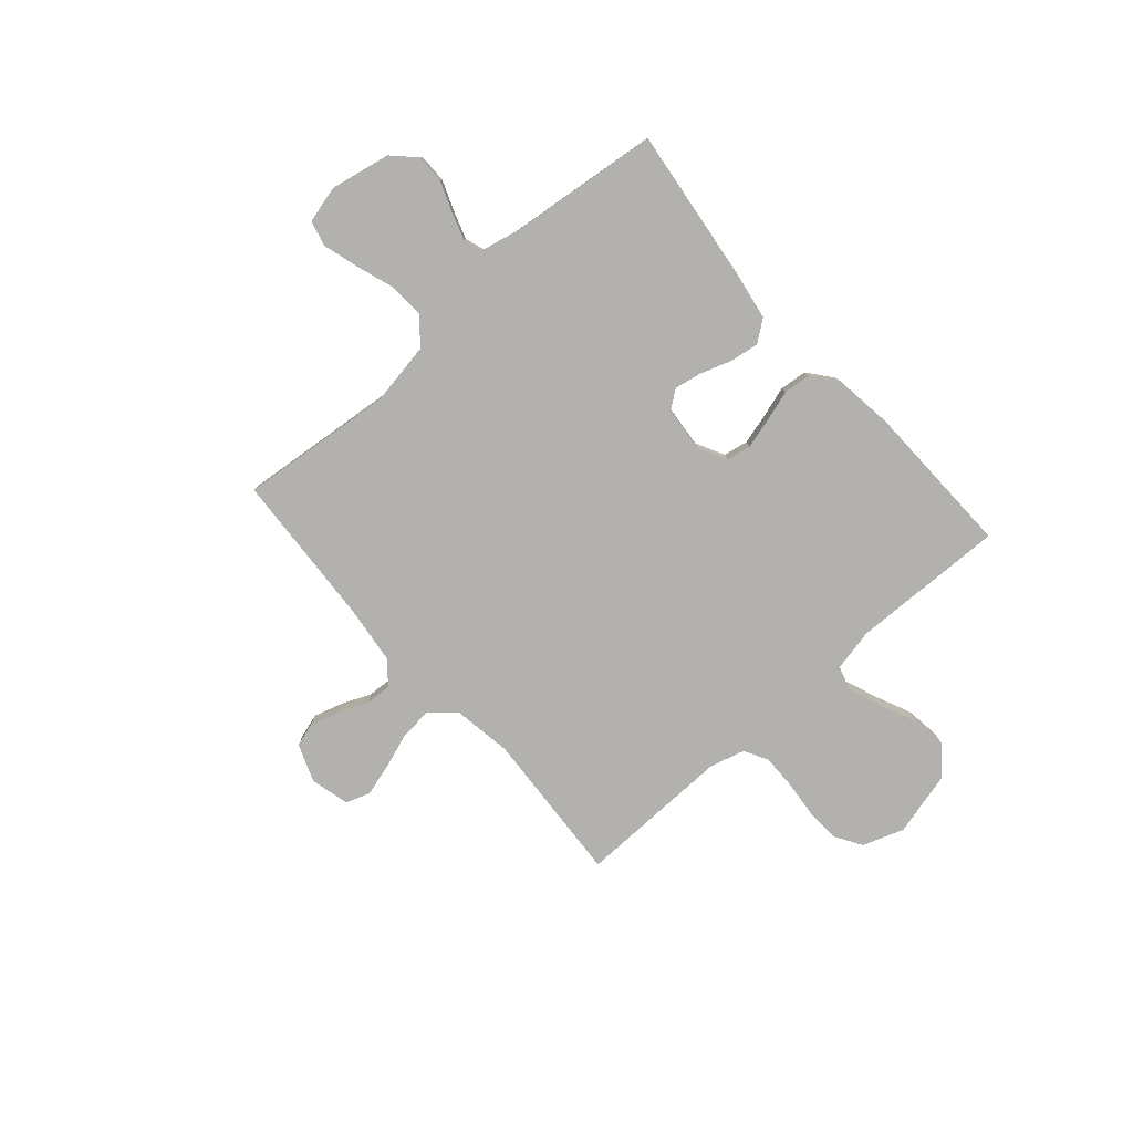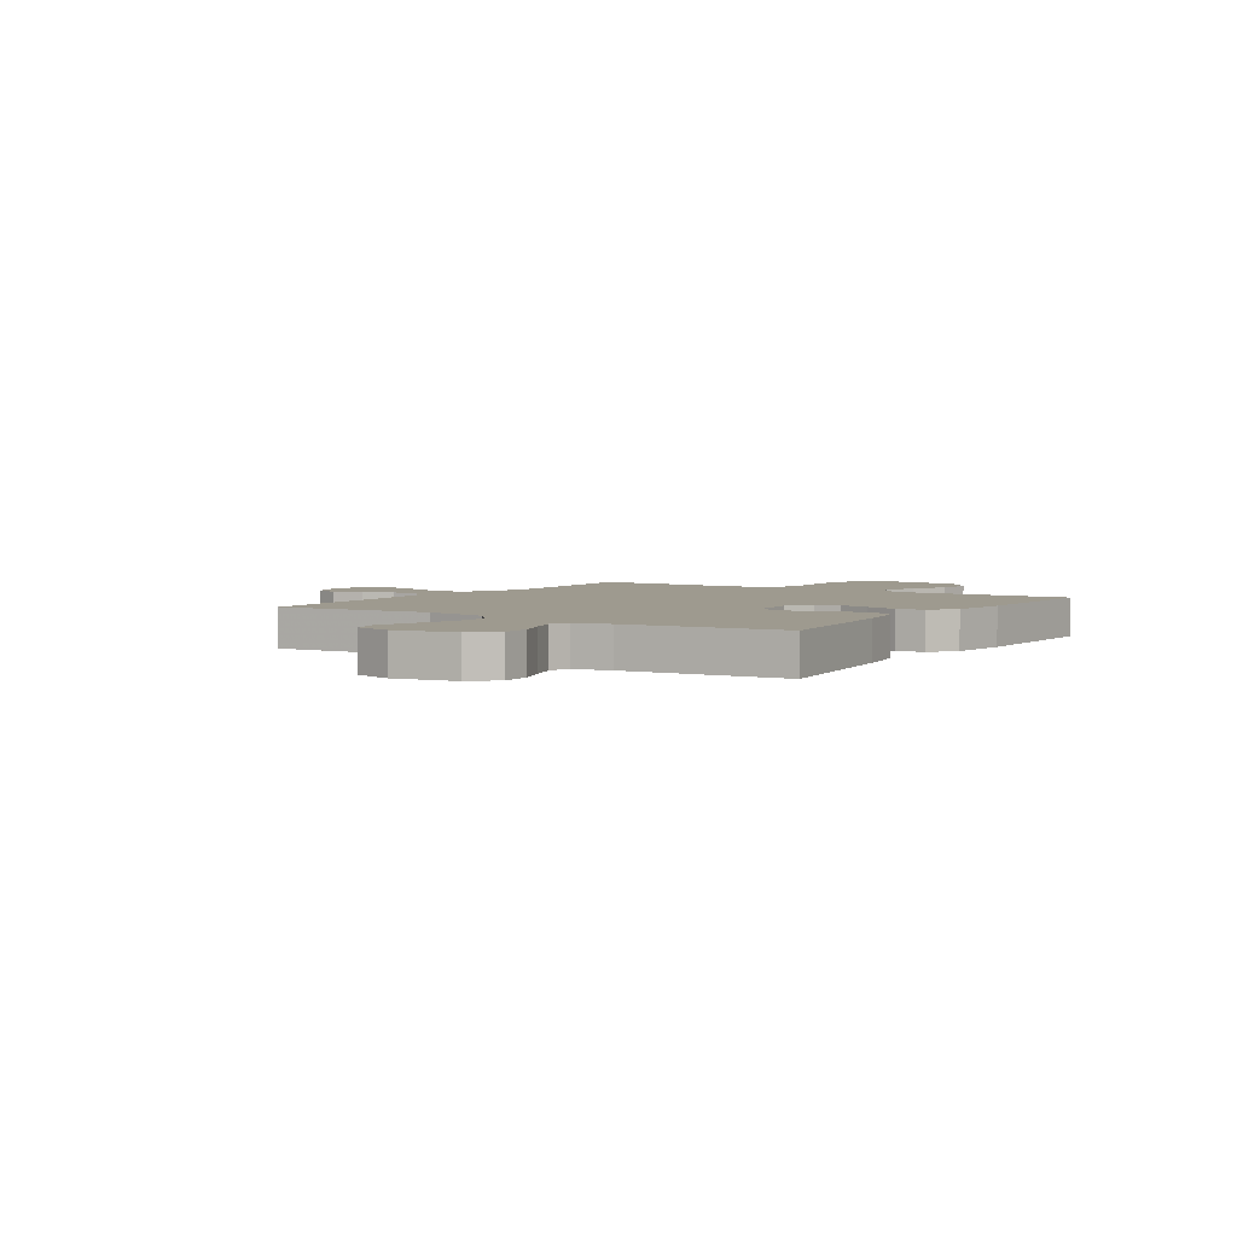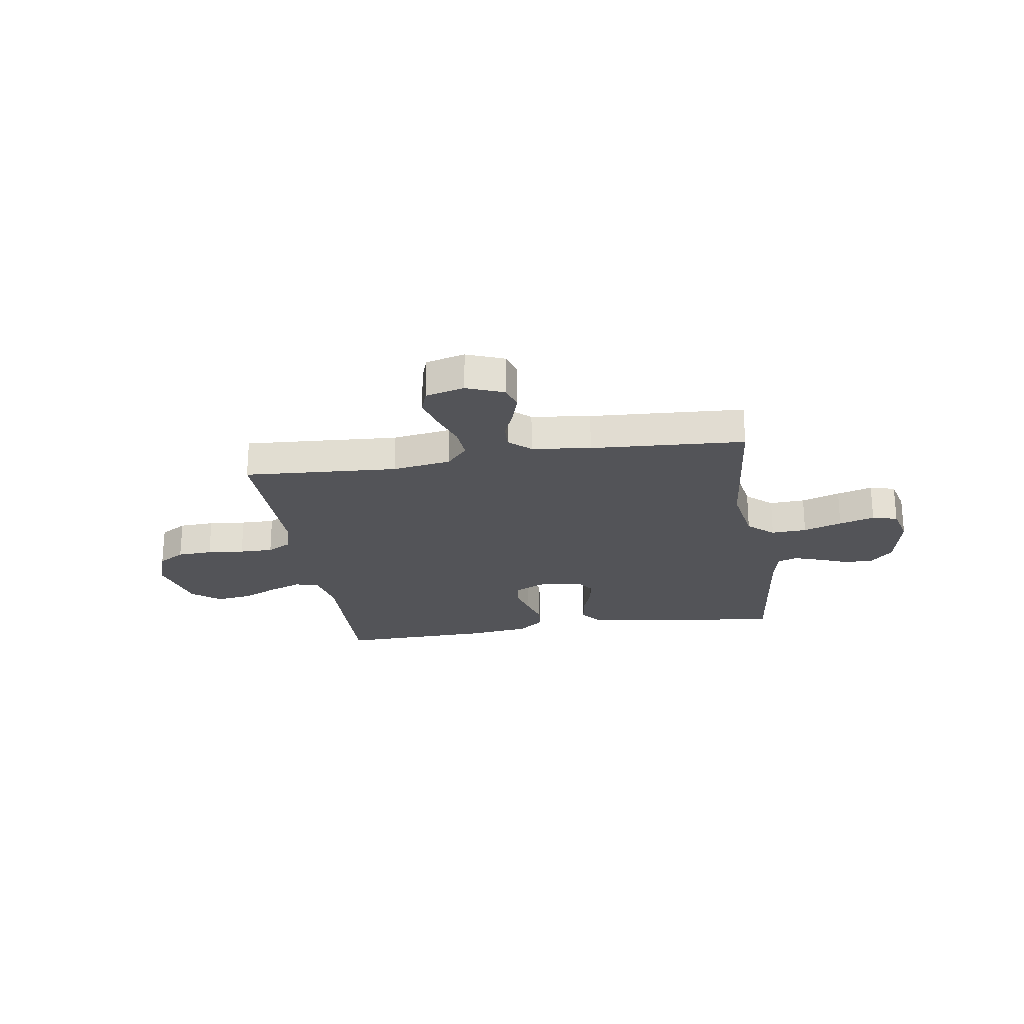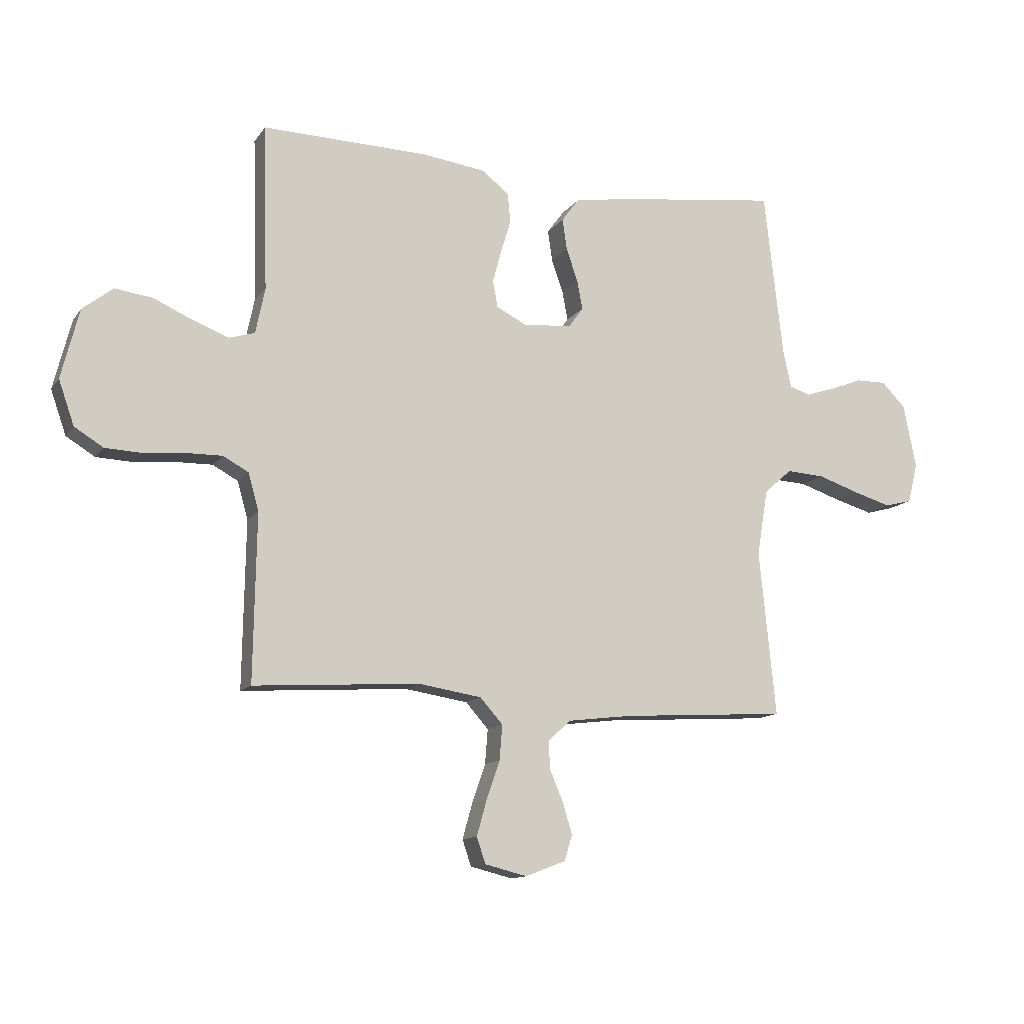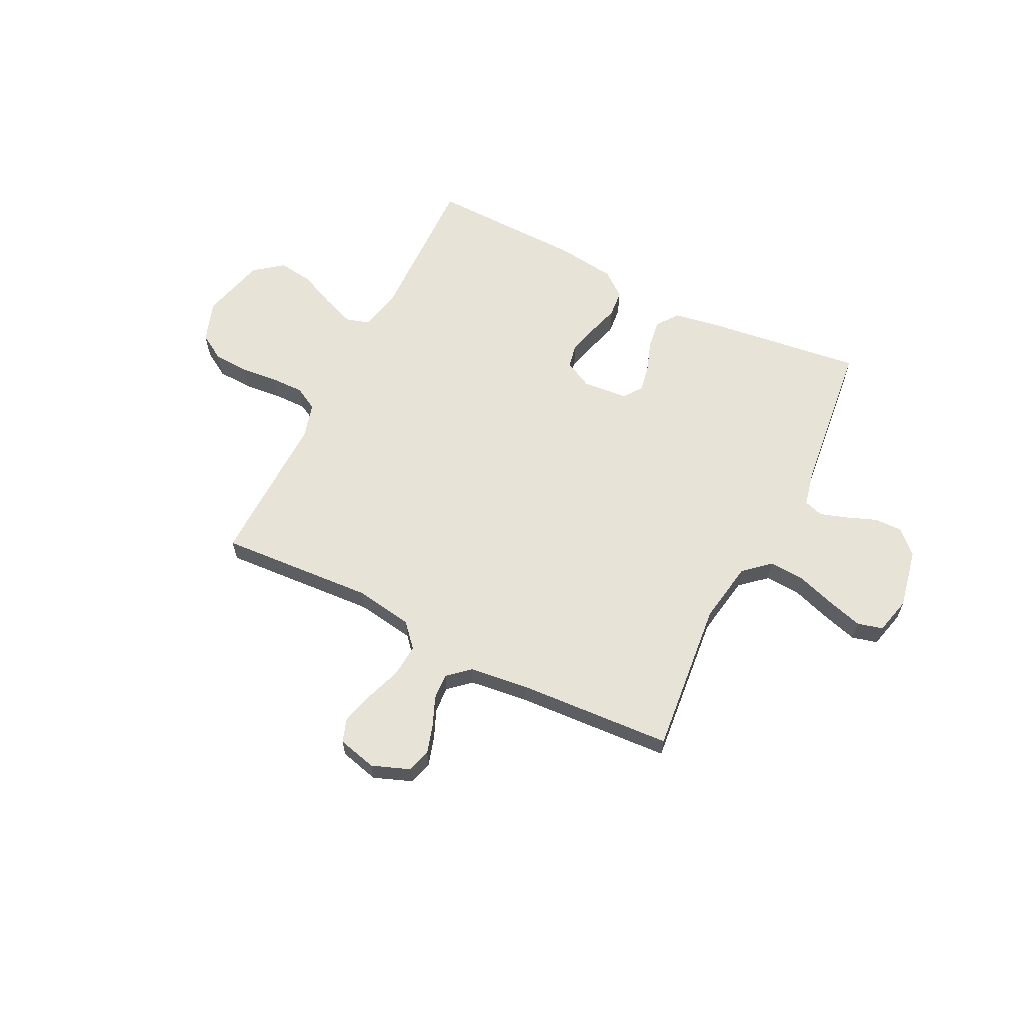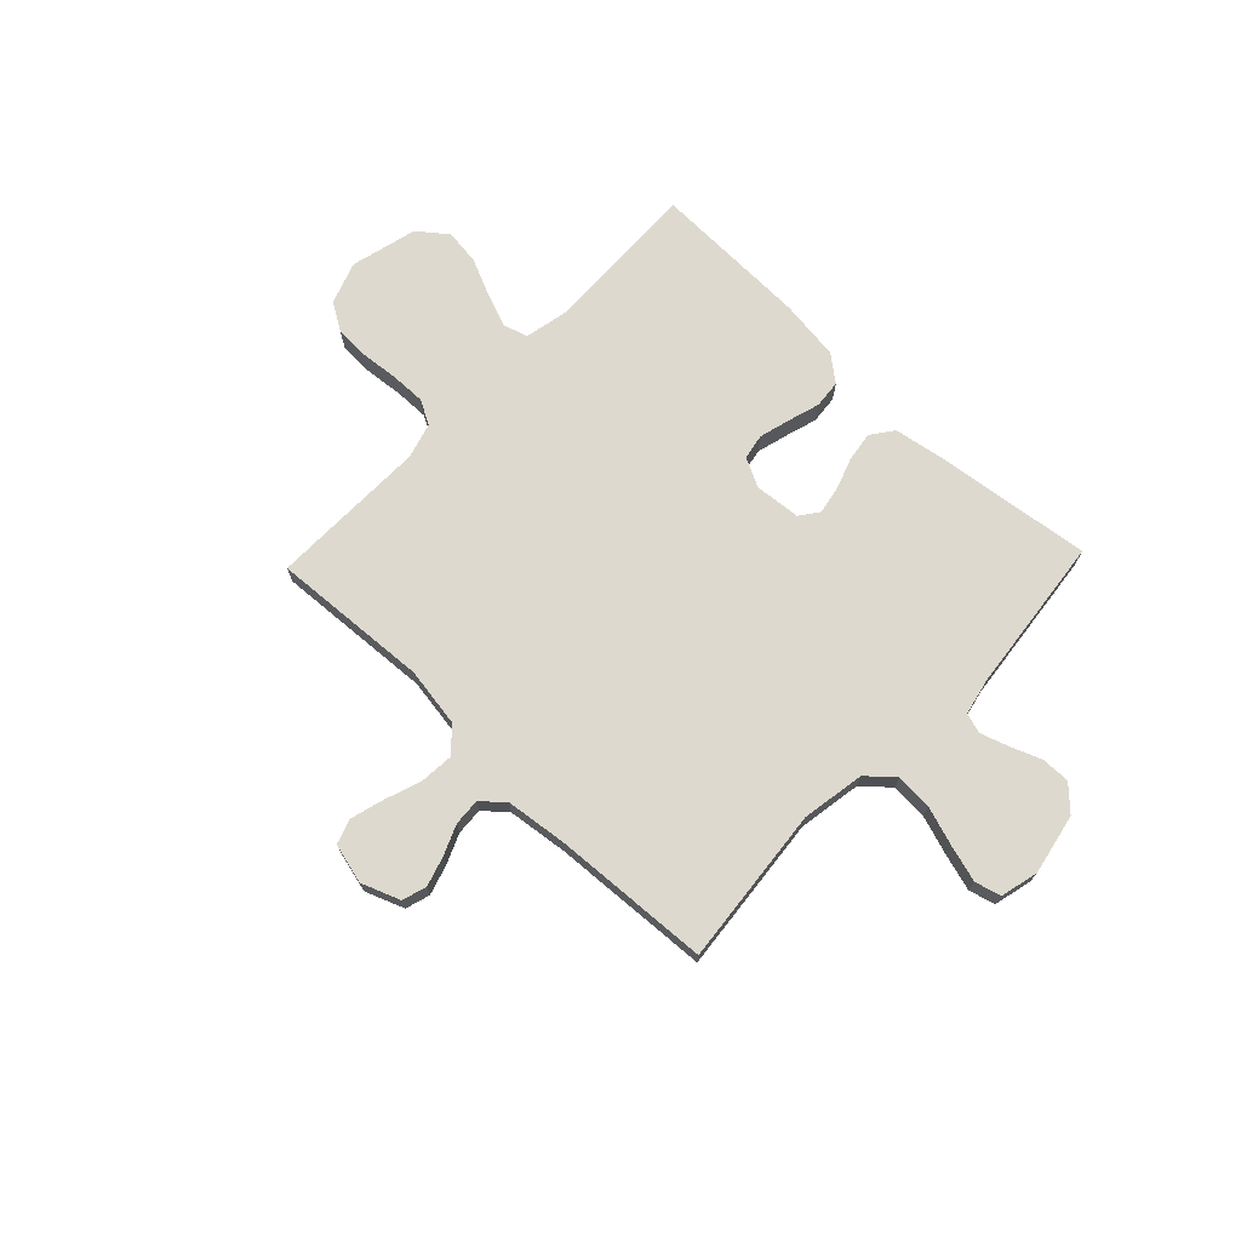
<metadata>
{"format":"obj","ext":"obj","renderer":"f3d","projection":"perspective","resolution":1024,"background":"white","views":[{"elev":-79.3,"azim":-48.6,"up":"+Y"},{"elev":3.8,"azim":-56.4,"up":"+Y"},{"elev":-23.6,"azim":-171.2,"up":"+Y"},{"elev":-12.4,"azim":158.1,"up":"+Z"},{"elev":62.1,"azim":-153.5,"up":"+Y"},{"elev":71.5,"azim":-136.3,"up":"+Y"}]}
</metadata>
<code>
v -0.5 0.07 -0.5
v -0.47 0.07 -0.2
v -0.49 0.07 -0.08
v -0.54 0.07 -0.036
v -0.609 0.07 -0.04
v -0.684 0.07 -0.065
v -0.753 0.07 -0.085
v -0.802 0.07 -0.072
v -0.82 0.07 0
v -0.797 0.07 0.116
v -0.753 0.07 0.16
v -0.698 0.07 0.159
v -0.639 0.07 0.136
v -0.587 0.07 0.119
v -0.549 0.07 0.131
v -0.534 0.07 0.2
v -0.5 0.07 0.5
v -0.2 0.07 0.462
v -0.106 0.07 0.446
v -0.075 0.07 0.404
v -0.083 0.07 0.348
v -0.104 0.07 0.288
v -0.114 0.07 0.235
v -0.088 0.07 0.199
v 0 0.07 0.191
v 0.055 0.07 0.219
v 0.064 0.07 0.267
v 0.048 0.07 0.326
v 0.03 0.07 0.386
v 0.035 0.07 0.439
v 0.084 0.07 0.478
v 0.2 0.07 0.493
v 0.5 0.07 0.5
v 0.492 0.07 0.2
v 0.509 0.07 0.118
v 0.555 0.07 0.104
v 0.619 0.07 0.128
v 0.69 0.07 0.16
v 0.758 0.07 0.169
v 0.813 0.07 0.126
v 0.845 0.07 0
v 0.817 0.07 -0.08
v 0.765 0.07 -0.112
v 0.697 0.07 -0.115
v 0.625 0.07 -0.108
v 0.56 0.07 -0.107
v 0.514 0.07 -0.132
v 0.495 0.07 -0.2
v 0.5 0.07 -0.5
v 0.2 0.07 -0.481
v 0.086 0.07 -0.499
v 0.045 0.07 -0.545
v 0.05 0.07 -0.608
v 0.074 0.07 -0.677
v 0.092 0.07 -0.741
v 0.076 0.07 -0.788
v 0 0.07 -0.807
v -0.073 0.07 -0.779
v -0.087 0.07 -0.733
v -0.07 0.07 -0.677
v -0.046 0.07 -0.62
v -0.043 0.07 -0.569
v -0.085 0.07 -0.532
v -0.2 0.07 -0.518
v -0.5 0 -0.5
v -0.47 0 -0.2
v -0.49 0 -0.08
v -0.54 0 -0.036
v -0.609 0 -0.04
v -0.684 0 -0.065
v -0.753 0 -0.085
v -0.802 0 -0.072
v -0.82 0 0
v -0.797 0 0.116
v -0.753 0 0.16
v -0.698 0 0.159
v -0.639 0 0.136
v -0.587 0 0.119
v -0.549 0 0.131
v -0.534 0 0.2
v -0.5 0 0.5
v -0.2 0 0.462
v -0.106 0 0.446
v -0.075 0 0.404
v -0.083 0 0.348
v -0.104 0 0.288
v -0.114 0 0.235
v -0.088 0 0.199
v 0 0 0.191
v 0.055 0 0.219
v 0.064 0 0.267
v 0.048 0 0.326
v 0.03 0 0.386
v 0.035 0 0.439
v 0.084 0 0.478
v 0.2 0 0.493
v 0.5 0 0.5
v 0.492 0 0.2
v 0.509 0 0.118
v 0.555 0 0.104
v 0.619 0 0.128
v 0.69 0 0.16
v 0.758 0 0.169
v 0.813 0 0.126
v 0.845 0 0
v 0.817 0 -0.08
v 0.765 0 -0.112
v 0.697 0 -0.115
v 0.625 0 -0.108
v 0.56 0 -0.107
v 0.514 0 -0.132
v 0.495 0 -0.2
v 0.5 0 -0.5
v 0.2 0 -0.481
v 0.086 0 -0.499
v 0.045 0 -0.545
v 0.05 0 -0.608
v 0.074 0 -0.677
v 0.092 0 -0.741
v 0.076 0 -0.788
v 0 0 -0.807
v -0.073 0 -0.779
v -0.087 0 -0.733
v -0.07 0 -0.677
v -0.046 0 -0.62
v -0.043 0 -0.569
v -0.085 0 -0.532
v -0.2 0 -0.518
f 59 60 61
f 58 59 61
f 57 58 61
f 56 57 61
f 55 56 61
f 54 55 61
f 53 54 61
f 52 53 61 62
f 51 52 62 63
f 48 49 50
f 47 48 50 51
f 43 44 45
f 42 43 45
f 41 42 45
f 40 41 45
f 39 40 45
f 38 39 45
f 37 38 45
f 36 37 45 46
f 35 36 46 47
f 32 33 34
f 31 32 34
f 30 31 34
f 29 30 34
f 28 29 34
f 34 35 47
f 28 34 47
f 27 28 47
f 20 21 22
f 19 20 22
f 18 19 22
f 17 18 22
f 16 17 22
f 15 16 22 23
f 14 15 23 24
f 11 12 13
f 10 11 13
f 9 10 13
f 8 9 13
f 7 8 13
f 6 7 13
f 5 6 13
f 4 5 13 14
f 14 24 25
f 4 14 25
f 3 4 25
f 64 1 2
f 3 25 26
f 2 3 26
f 64 2 26
f 63 64 26
f 47 51 63
f 27 47 63
f 26 27 63
f 125 124 123
f 125 123 122
f 125 122 121
f 125 121 120
f 125 120 119
f 125 119 118
f 125 118 117
f 126 125 117 116
f 127 126 116 115
f 114 113 112
f 115 114 112 111
f 109 108 107
f 109 107 106
f 109 106 105
f 109 105 104
f 109 104 103
f 109 103 102
f 109 102 101
f 110 109 101 100
f 111 110 100 99
f 98 97 96
f 98 96 95
f 98 95 94
f 98 94 93
f 98 93 92
f 111 99 98
f 111 98 92
f 111 92 91
f 86 85 84
f 86 84 83
f 86 83 82
f 86 82 81
f 86 81 80
f 87 86 80 79
f 88 87 79 78
f 77 76 75
f 77 75 74
f 77 74 73
f 77 73 72
f 77 72 71
f 77 71 70
f 77 70 69
f 78 77 69 68
f 89 88 78
f 89 78 68
f 89 68 67
f 66 65 128
f 90 89 67
f 90 67 66
f 90 66 128
f 90 128 127
f 127 115 111
f 127 111 91
f 127 91 90
f 1 65 66 2
f 2 66 67 3
f 3 67 68 4
f 4 68 69 5
f 5 69 70 6
f 6 70 71 7
f 7 71 72 8
f 8 72 73 9
f 9 73 74 10
f 10 74 75 11
f 11 75 76 12
f 12 76 77 13
f 13 77 78 14
f 14 78 79 15
f 15 79 80 16
f 16 80 81 17
f 17 81 82 18
f 18 82 83 19
f 19 83 84 20
f 20 84 85 21
f 21 85 86 22
f 22 86 87 23
f 23 87 88 24
f 24 88 89 25
f 25 89 90 26
f 26 90 91 27
f 27 91 92 28
f 28 92 93 29
f 29 93 94 30
f 30 94 95 31
f 31 95 96 32
f 32 96 97 33
f 33 97 98 34
f 34 98 99 35
f 35 99 100 36
f 36 100 101 37
f 37 101 102 38
f 38 102 103 39
f 39 103 104 40
f 40 104 105 41
f 41 105 106 42
f 42 106 107 43
f 43 107 108 44
f 44 108 109 45
f 45 109 110 46
f 46 110 111 47
f 47 111 112 48
f 48 112 113 49
f 49 113 114 50
f 50 114 115 51
f 51 115 116 52
f 52 116 117 53
f 53 117 118 54
f 54 118 119 55
f 55 119 120 56
f 56 120 121 57
f 57 121 122 58
f 58 122 123 59
f 59 123 124 60
f 60 124 125 61
f 61 125 126 62
f 62 126 127 63
f 63 127 128 64
f 64 128 65 1

</code>
